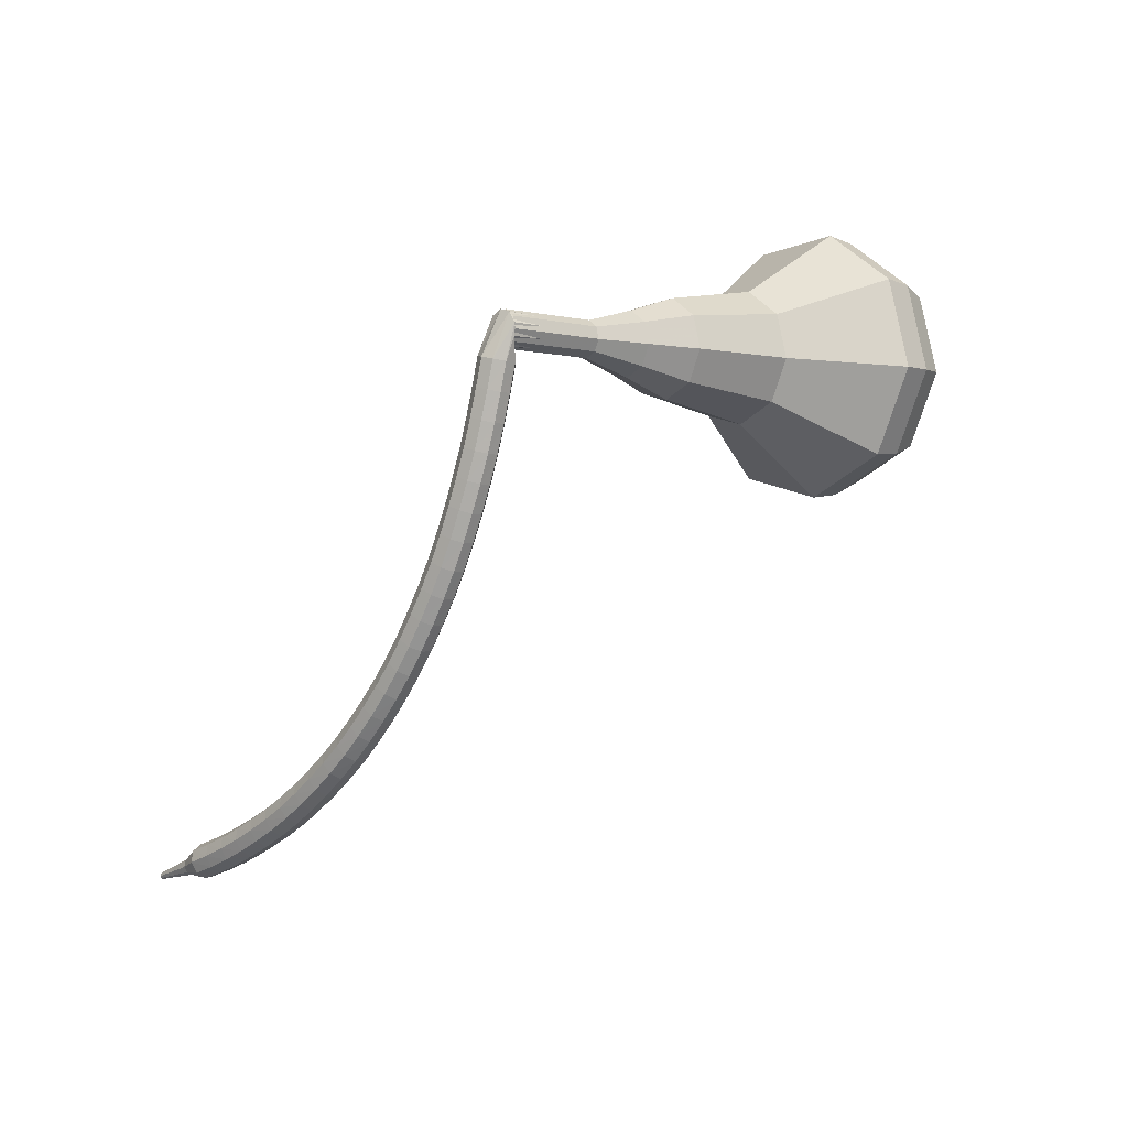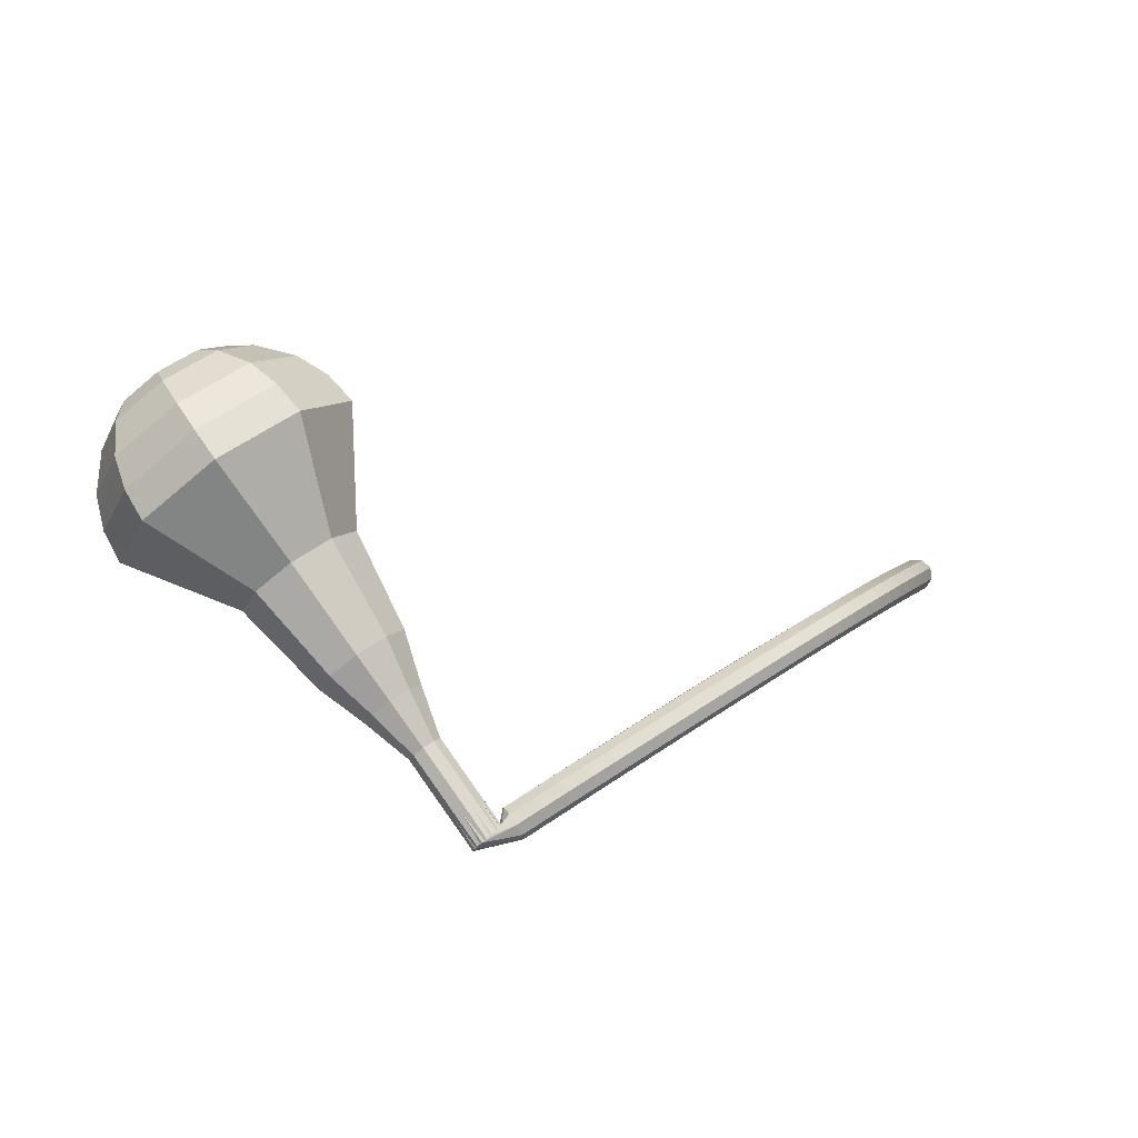
<metadata>
{"format":"obj","ext":"obj","renderer":"f3d","projection":"perspective","resolution":1024,"background":"white","views":[{"elev":73.3,"azim":-60.4,"up":"+Y"},{"elev":38.1,"azim":173.9,"up":"+Z"}]}
</metadata>
<code>
g tube1
v 168 140.3 132.1
v 170 139.6 129.5
v 172.9 140.6 128.1
v 175.3 143 128.6
v 176.1 145.4 130.7
v 175 146.9 133.5
v 172.4 146.7 135.7
v 169.5 144.9 136.2
v 167.8 142.4 134.8
v 168 140.3 132.1
v 169.5 140.5 132.6
v 171 140 130.7
v 173.1 140.8 129.7
v 174.9 142.4 130
v 175.5 144.3 131.6
v 174.6 145.3 133.7
v 172.7 145.2 135.3
v 170.6 143.9 135.6
v 169.4 142 134.6
v 169.5 140.5 132.6
v 172.8 142.1 133.2
v 172.8 142.1 133.2
v 172.8 142.1 133.2
v 172.8 142.1 133.2
v 172.8 142.1 133.2
v 172.8 142.1 133.2
v 172.8 142.1 133.2
v 172.8 142.1 133.2
v 172.8 142.1 133.2
v 172.8 142.1 133.2
v 158.1 162.6 116.3
v 158.1 162.2 115.8
v 157.8 161.6 115.5
v 157.3 161.2 115.6
v 156.7 161.2 116
v 156.5 161.4 116.6
v 156.6 161.9 117.1
v 157.1 162.4 117.2
v 157.7 162.7 116.9
v 158.1 162.6 116.3
v 155.6 162.3 116.8
v 155.5 162 116.2
v 155.6 161.4 115.9
v 155.9 160.8 116
v 156.2 160.5 116.5
v 156.4 160.5 117.1
v 156.4 161 117.6
v 156.2 161.6 117.8
v 155.8 162.2 117.4
v 155.6 162.3 116.8
v 154.2 161.7 117.3
v 154.1 161.4 116.7
v 154.3 160.8 116.3
v 154.6 160.2 116.4
v 154.9 159.9 116.9
v 155.1 160 117.6
v 155 160.4 118.1
v 154.8 161.1 118.2
v 154.5 161.6 117.9
v 154.2 161.7 117.3
v 152.8 161.1 117.7
v 152.8 160.8 117.1
v 152.9 160.2 116.7
v 153.3 159.6 116.9
v 153.6 159.3 117.4
v 153.7 159.4 118
v 153.7 159.8 118.5
v 153.4 160.5 118.6
v 153.1 161 118.3
v 152.8 161.1 117.7
v 151.5 160.5 118.1
v 151.4 160.2 117.5
v 151.6 159.6 117.1
v 151.9 159 117.2
v 152.2 158.7 117.8
v 152.4 158.8 118.4
v 152.3 159.2 118.9
v 152 159.8 119
v 151.7 160.3 118.7
v 151.5 160.5 118.1
v 150.1 159.8 118.4
v 150.1 159.5 117.8
v 150.3 159 117.5
v 150.6 158.4 117.6
v 150.9 158 118.1
v 151.1 158.1 118.8
v 151 158.5 119.3
v 150.7 159.1 119.4
v 150.3 159.6 119.1
v 150.1 159.8 118.4
v 148.8 159.1 118.7
v 148.8 158.8 118.1
v 149 158.3 117.7
v 149.3 157.7 117.9
v 149.6 157.3 118.4
v 149.7 157.4 119
v 149.6 157.8 119.6
v 149.3 158.4 119.7
v 149 158.9 119.3
v 148.8 159.1 118.7
v 147.4 158.3 119
v 147.5 158.1 118.3
v 147.7 157.5 118
v 148.1 156.9 118.1
v 148.3 156.6 118.6
v 148.4 156.7 119.3
v 148.3 157.1 119.8
v 147.9 157.7 119.9
v 147.6 158.2 119.6
v 147.4 158.3 119
v 146.1 157.5 119.1
v 146.2 157.3 118.5
v 146.4 156.8 118.2
v 146.8 156.2 118.3
v 147.1 155.8 118.8
v 147.1 155.9 119.5
v 146.9 156.3 120
v 146.6 156.9 120.1
v 146.3 157.4 119.8
v 146.1 157.5 119.1
v 144.8 156.7 119.3
v 144.9 156.5 118.6
v 145.2 156 118.3
v 145.6 155.4 118.4
v 145.8 155.1 118.9
v 145.9 155.1 119.6
v 145.6 155.5 120.1
v 145.3 156 120.2
v 144.9 156.5 119.9
v 144.8 156.7 119.3
v 143.5 155.8 119.3
v 143.6 155.6 118.7
v 143.9 155.1 118.3
v 144.3 154.6 118.5
v 144.6 154.2 119
v 144.6 154.2 119.7
v 144.4 154.6 120.2
v 144 155.2 120.3
v 143.6 155.6 120
v 143.5 155.8 119.3
v 142.2 154.9 119.3
v 142.4 154.7 118.7
v 142.7 154.3 118.4
v 143.1 153.7 118.5
v 143.4 153.4 119
v 143.4 153.3 119.7
v 143.1 153.7 120.2
v 142.7 154.2 120.3
v 142.4 154.7 120
v 142.2 154.9 119.3
v 141 154 119.3
v 141.2 153.8 118.7
v 141.5 153.4 118.3
v 142 152.8 118.4
v 142.2 152.5 119
v 142.2 152.4 119.6
v 141.9 152.8 120.2
v 141.5 153.3 120.3
v 141.1 153.8 119.9
v 141 154 119.3
v 139.8 153 119.2
v 140 152.9 118.5
v 140.4 152.4 118.2
v 140.8 151.9 118.3
v 141.1 151.5 118.8
v 141 151.5 119.5
v 140.7 151.8 120
v 140.2 152.3 120.2
v 139.9 152.8 119.8
v 139.8 153 119.2
v 138.6 152 119
v 138.9 151.9 118.4
v 139.3 151.5 118
v 139.7 151 118.1
v 140 150.6 118.7
v 139.9 150.5 119.3
v 139.5 150.8 119.8
v 139.1 151.3 120
v 138.7 151.8 119.6
v 138.6 152 119
v 137.5 151 118.8
v 137.7 150.9 118.1
v 138.2 150.5 117.8
v 138.6 150 117.9
v 138.9 149.6 118.4
v 138.8 149.5 119.1
v 138.4 149.8 119.6
v 137.9 150.2 119.7
v 137.6 150.7 119.4
v 137.5 151 118.8
v 136.4 149.9 118.5
v 136.7 149.8 117.8
v 137.1 149.5 117.5
v 137.6 149 117.6
v 137.8 148.6 118.1
v 137.7 148.5 118.8
v 137.3 148.7 119.3
v 136.8 149.2 119.4
v 136.5 149.6 119.1
v 136.4 149.9 118.5
v 135.4 148.8 118.1
v 135.7 148.8 117.5
v 136.1 148.4 117.1
v 136.6 148 117.3
v 136.8 147.6 117.8
v 136.7 147.4 118.4
v 136.3 147.6 118.9
v 135.8 148.1 119
v 135.4 148.5 118.7
v 135.4 148.8 118.1
v 134.4 147.7 117.7
v 134.7 147.7 117
v 135.2 147.4 116.7
v 135.7 146.9 116.8
v 135.9 146.5 117.3
v 135.8 146.3 118
v 135.3 146.5 118.5
v 134.8 146.9 118.6
v 134.4 147.4 118.3
v 134.4 147.7 117.7
v 133.4 146.6 117.2
v 133.7 146.6 116.6
v 134.3 146.3 116.2
v 134.7 145.8 116.4
v 135 145.4 116.9
v 134.8 145.2 117.5
v 134.4 145.4 118
v 133.8 145.8 118.1
v 133.5 146.3 117.8
v 133.4 146.6 117.2
v 132.5 145.4 116.7
v 132.8 145.5 116.1
v 133.4 145.2 115.7
v 133.9 144.8 115.8
v 134.1 144.3 116.3
v 133.9 144.1 117
v 133.5 144.3 117.5
v 132.9 144.6 117.6
v 132.5 145.1 117.2
v 132.5 145.4 116.7
v 131.6 144.3 116.1
v 132 144.3 115.5
v 132.5 144.1 115.2
v 133 143.7 115.3
v 133.3 143.2 115.7
v 133.1 143 116.4
v 132.6 143.1 116.9
v 132.1 143.5 117
v 131.7 143.9 116.7
v 131.6 144.3 116.1
v 130.8 143.1 115.4
v 131.2 143.2 114.8
v 131.7 143 114.5
v 132.3 142.6 114.6
v 132.5 142.1 115.1
v 132.3 141.9 115.7
v 131.8 141.9 116.2
v 131.2 142.3 116.3
v 130.8 142.7 116
v 130.8 143.1 115.4
v 130 141.9 114.7
v 130.4 142 114.2
v 131 141.8 113.9
v 131.5 141.4 114
v 131.7 141 114.4
v 131.6 140.7 115
v 131.1 140.8 115.5
v 130.5 141.1 115.6
v 130.1 141.5 115.3
v 130 141.9 114.7
v 129.3 140.7 114
v 129.6 140.9 113.5
v 130.2 140.7 113.2
v 130.8 140.3 113.3
v 131 139.9 113.7
v 130.9 139.6 114.3
v 130.4 139.6 114.8
v 129.7 139.9 114.9
v 129.3 140.3 114.6
v 129.3 140.7 114
v 128.6 139.5 113.3
v 129 139.7 112.7
v 129.6 139.6 112.4
v 130.1 139.2 112.5
v 130.4 138.7 113
v 130.2 138.4 113.6
v 129.7 138.4 114
v 129.1 138.7 114.1
v 128.6 139.1 113.8
v 128.6 139.5 113.3
v 127.9 138.3 112.5
v 128.3 138.5 111.9
v 128.9 138.4 111.6
v 129.5 138 111.7
v 129.7 137.6 112.2
v 129.6 137.3 112.8
v 129.1 137.2 113.2
v 128.4 137.5 113.3
v 128 137.9 113
v 127.9 138.3 112.5
v 127.8 136.9 111.6
v 128 137 111.4
v 128.3 137 111.2
v 128.6 136.8 111.3
v 128.7 136.6 111.5
v 128.6 136.4 111.8
v 128.3 136.4 112
v 128 136.5 112.1
v 127.8 136.7 111.9
v 127.8 136.9 111.6
v 127.3 135.7 110.8
v 127.5 135.8 110.6
v 127.7 135.7 110.5
v 127.9 135.6 110.6
v 127.9 135.4 110.7
v 127.9 135.3 110.9
v 127.7 135.3 111
v 127.5 135.4 111.1
v 127.4 135.5 111
v 127.3 135.7 110.8
v 126.9 134.4 110
v 126.9 134.5 109.8
v 127.1 134.5 109.8
v 127.2 134.4 109.8
v 127.2 134.3 109.9
v 127.2 134.2 110
v 127.1 134.2 110.1
v 127 134.3 110.1
v 126.9 134.4 110.1
v 126.9 134.4 110
f 1 2 12
f 12 11 1
f 2 3 13
f 13 12 2
f 3 4 14
f 14 13 3
f 4 5 15
f 15 14 4
f 5 6 16
f 16 15 5
f 6 7 17
f 17 16 6
f 7 8 18
f 18 17 7
f 8 9 19
f 19 18 8
f 9 10 20
f 20 19 9
f 11 12 22
f 22 21 11
f 12 13 23
f 23 22 12
f 13 14 24
f 24 23 13
f 14 15 25
f 25 24 14
f 15 16 26
f 26 25 15
f 16 17 27
f 27 26 16
f 17 18 28
f 28 27 17
f 18 19 29
f 29 28 18
f 19 20 30
f 30 29 19
f 21 22 32
f 32 31 21
f 22 23 33
f 33 32 22
f 23 24 34
f 34 33 23
f 24 25 35
f 35 34 24
f 25 26 36
f 36 35 25
f 26 27 37
f 37 36 26
f 27 28 38
f 38 37 27
f 28 29 39
f 39 38 28
f 29 30 40
f 40 39 29
f 31 32 42
f 42 41 31
f 32 33 43
f 43 42 32
f 33 34 44
f 44 43 33
f 34 35 45
f 45 44 34
f 35 36 46
f 46 45 35
f 36 37 47
f 47 46 36
f 37 38 48
f 48 47 37
f 38 39 49
f 49 48 38
f 39 40 50
f 50 49 39
f 41 42 52
f 52 51 41
f 42 43 53
f 53 52 42
f 43 44 54
f 54 53 43
f 44 45 55
f 55 54 44
f 45 46 56
f 56 55 45
f 46 47 57
f 57 56 46
f 47 48 58
f 58 57 47
f 48 49 59
f 59 58 48
f 49 50 60
f 60 59 49
f 51 52 62
f 62 61 51
f 52 53 63
f 63 62 52
f 53 54 64
f 64 63 53
f 54 55 65
f 65 64 54
f 55 56 66
f 66 65 55
f 56 57 67
f 67 66 56
f 57 58 68
f 68 67 57
f 58 59 69
f 69 68 58
f 59 60 70
f 70 69 59
f 61 62 72
f 72 71 61
f 62 63 73
f 73 72 62
f 63 64 74
f 74 73 63
f 64 65 75
f 75 74 64
f 65 66 76
f 76 75 65
f 66 67 77
f 77 76 66
f 67 68 78
f 78 77 67
f 68 69 79
f 79 78 68
f 69 70 80
f 80 79 69
f 71 72 82
f 82 81 71
f 72 73 83
f 83 82 72
f 73 74 84
f 84 83 73
f 74 75 85
f 85 84 74
f 75 76 86
f 86 85 75
f 76 77 87
f 87 86 76
f 77 78 88
f 88 87 77
f 78 79 89
f 89 88 78
f 79 80 90
f 90 89 79
f 81 82 92
f 92 91 81
f 82 83 93
f 93 92 82
f 83 84 94
f 94 93 83
f 84 85 95
f 95 94 84
f 85 86 96
f 96 95 85
f 86 87 97
f 97 96 86
f 87 88 98
f 98 97 87
f 88 89 99
f 99 98 88
f 89 90 100
f 100 99 89
f 91 92 102
f 102 101 91
f 92 93 103
f 103 102 92
f 93 94 104
f 104 103 93
f 94 95 105
f 105 104 94
f 95 96 106
f 106 105 95
f 96 97 107
f 107 106 96
f 97 98 108
f 108 107 97
f 98 99 109
f 109 108 98
f 99 100 110
f 110 109 99
f 101 102 112
f 112 111 101
f 102 103 113
f 113 112 102
f 103 104 114
f 114 113 103
f 104 105 115
f 115 114 104
f 105 106 116
f 116 115 105
f 106 107 117
f 117 116 106
f 107 108 118
f 118 117 107
f 108 109 119
f 119 118 108
f 109 110 120
f 120 119 109
f 111 112 122
f 122 121 111
f 112 113 123
f 123 122 112
f 113 114 124
f 124 123 113
f 114 115 125
f 125 124 114
f 115 116 126
f 126 125 115
f 116 117 127
f 127 126 116
f 117 118 128
f 128 127 117
f 118 119 129
f 129 128 118
f 119 120 130
f 130 129 119
f 121 122 132
f 132 131 121
f 122 123 133
f 133 132 122
f 123 124 134
f 134 133 123
f 124 125 135
f 135 134 124
f 125 126 136
f 136 135 125
f 126 127 137
f 137 136 126
f 127 128 138
f 138 137 127
f 128 129 139
f 139 138 128
f 129 130 140
f 140 139 129
f 131 132 142
f 142 141 131
f 132 133 143
f 143 142 132
f 133 134 144
f 144 143 133
f 134 135 145
f 145 144 134
f 135 136 146
f 146 145 135
f 136 137 147
f 147 146 136
f 137 138 148
f 148 147 137
f 138 139 149
f 149 148 138
f 139 140 150
f 150 149 139
f 141 142 152
f 152 151 141
f 142 143 153
f 153 152 142
f 143 144 154
f 154 153 143
f 144 145 155
f 155 154 144
f 145 146 156
f 156 155 145
f 146 147 157
f 157 156 146
f 147 148 158
f 158 157 147
f 148 149 159
f 159 158 148
f 149 150 160
f 160 159 149
f 151 152 162
f 162 161 151
f 152 153 163
f 163 162 152
f 153 154 164
f 164 163 153
f 154 155 165
f 165 164 154
f 155 156 166
f 166 165 155
f 156 157 167
f 167 166 156
f 157 158 168
f 168 167 157
f 158 159 169
f 169 168 158
f 159 160 170
f 170 169 159
f 161 162 172
f 172 171 161
f 162 163 173
f 173 172 162
f 163 164 174
f 174 173 163
f 164 165 175
f 175 174 164
f 165 166 176
f 176 175 165
f 166 167 177
f 177 176 166
f 167 168 178
f 178 177 167
f 168 169 179
f 179 178 168
f 169 170 180
f 180 179 169
f 171 172 182
f 182 181 171
f 172 173 183
f 183 182 172
f 173 174 184
f 184 183 173
f 174 175 185
f 185 184 174
f 175 176 186
f 186 185 175
f 176 177 187
f 187 186 176
f 177 178 188
f 188 187 177
f 178 179 189
f 189 188 178
f 179 180 190
f 190 189 179
f 181 182 192
f 192 191 181
f 182 183 193
f 193 192 182
f 183 184 194
f 194 193 183
f 184 185 195
f 195 194 184
f 185 186 196
f 196 195 185
f 186 187 197
f 197 196 186
f 187 188 198
f 198 197 187
f 188 189 199
f 199 198 188
f 189 190 200
f 200 199 189
f 191 192 202
f 202 201 191
f 192 193 203
f 203 202 192
f 193 194 204
f 204 203 193
f 194 195 205
f 205 204 194
f 195 196 206
f 206 205 195
f 196 197 207
f 207 206 196
f 197 198 208
f 208 207 197
f 198 199 209
f 209 208 198
f 199 200 210
f 210 209 199
f 201 202 212
f 212 211 201
f 202 203 213
f 213 212 202
f 203 204 214
f 214 213 203
f 204 205 215
f 215 214 204
f 205 206 216
f 216 215 205
f 206 207 217
f 217 216 206
f 207 208 218
f 218 217 207
f 208 209 219
f 219 218 208
f 209 210 220
f 220 219 209
f 211 212 222
f 222 221 211
f 212 213 223
f 223 222 212
f 213 214 224
f 224 223 213
f 214 215 225
f 225 224 214
f 215 216 226
f 226 225 215
f 216 217 227
f 227 226 216
f 217 218 228
f 228 227 217
f 218 219 229
f 229 228 218
f 219 220 230
f 230 229 219
f 221 222 232
f 232 231 221
f 222 223 233
f 233 232 222
f 223 224 234
f 234 233 223
f 224 225 235
f 235 234 224
f 225 226 236
f 236 235 225
f 226 227 237
f 237 236 226
f 227 228 238
f 238 237 227
f 228 229 239
f 239 238 228
f 229 230 240
f 240 239 229
f 231 232 242
f 242 241 231
f 232 233 243
f 243 242 232
f 233 234 244
f 244 243 233
f 234 235 245
f 245 244 234
f 235 236 246
f 246 245 235
f 236 237 247
f 247 246 236
f 237 238 248
f 248 247 237
f 238 239 249
f 249 248 238
f 239 240 250
f 250 249 239
f 241 242 252
f 252 251 241
f 242 243 253
f 253 252 242
f 243 244 254
f 254 253 243
f 244 245 255
f 255 254 244
f 245 246 256
f 256 255 245
f 246 247 257
f 257 256 246
f 247 248 258
f 258 257 247
f 248 249 259
f 259 258 248
f 249 250 260
f 260 259 249
f 251 252 262
f 262 261 251
f 252 253 263
f 263 262 252
f 253 254 264
f 264 263 253
f 254 255 265
f 265 264 254
f 255 256 266
f 266 265 255
f 256 257 267
f 267 266 256
f 257 258 268
f 268 267 257
f 258 259 269
f 269 268 258
f 259 260 270
f 270 269 259
f 261 262 272
f 272 271 261
f 262 263 273
f 273 272 262
f 263 264 274
f 274 273 263
f 264 265 275
f 275 274 264
f 265 266 276
f 276 275 265
f 266 267 277
f 277 276 266
f 267 268 278
f 278 277 267
f 268 269 279
f 279 278 268
f 269 270 280
f 280 279 269
f 271 272 282
f 282 281 271
f 272 273 283
f 283 282 272
f 273 274 284
f 284 283 273
f 274 275 285
f 285 284 274
f 275 276 286
f 286 285 275
f 276 277 287
f 287 286 276
f 277 278 288
f 288 287 277
f 278 279 289
f 289 288 278
f 279 280 290
f 290 289 279
f 281 282 292
f 292 291 281
f 282 283 293
f 293 292 282
f 283 284 294
f 294 293 283
f 284 285 295
f 295 294 284
f 285 286 296
f 296 295 285
f 286 287 297
f 297 296 286
f 287 288 298
f 298 297 287
f 288 289 299
f 299 298 288
f 289 290 300
f 300 299 289
f 291 292 302
f 302 301 291
f 292 293 303
f 303 302 292
f 293 294 304
f 304 303 293
f 294 295 305
f 305 304 294
f 295 296 306
f 306 305 295
f 296 297 307
f 307 306 296
f 297 298 308
f 308 307 297
f 298 299 309
f 309 308 298
f 299 300 310
f 310 309 299
f 301 302 312
f 312 311 301
f 302 303 313
f 313 312 302
f 303 304 314
f 314 313 303
f 304 305 315
f 315 314 304
f 305 306 316
f 316 315 305
f 306 307 317
f 317 316 306
f 307 308 318
f 318 317 307
f 308 309 319
f 319 318 308
f 309 310 320
f 320 319 309
f 311 312 322
f 322 321 311
f 312 313 323
f 323 322 312
f 313 314 324
f 324 323 313
f 314 315 325
f 325 324 314
f 315 316 326
f 326 325 315
f 316 317 327
f 327 326 316
f 317 318 328
f 328 327 317
f 318 319 329
f 329 328 318
f 319 320 330
f 330 329 319
v 156.5 161.3 116.3
v 156.9 161.2 115.8
v 157.5 161.4 115.5
v 158 161.9 115.6
v 158.2 162.4 116.1
v 157.9 162.7 116.6
v 157.4 162.6 117.1
v 156.8 162.2 117.2
v 156.5 161.7 116.9
v 156.5 161.3 116.3
v 158 159.4 117.9
v 158.4 159.3 117.4
v 159 159.5 117.1
v 159.5 160 117.2
v 159.6 160.5 117.6
v 159.4 160.8 118.2
v 158.9 160.7 118.6
v 158.3 160.4 118.7
v 158 159.9 118.5
v 158 159.4 117.9
v 159.5 157.6 119.5
v 159.9 157.4 119
v 160.4 157.7 118.7
v 160.9 158.1 118.8
v 161.1 158.6 119.2
v 160.9 158.9 119.8
v 160.3 158.9 120.2
v 159.8 158.5 120.3
v 159.4 158 120
v 159.5 157.6 119.5
v 160.3 155.2 121.1
v 161 155 120.1
v 162.1 155.4 119.6
v 162.9 156.2 119.8
v 163.2 157.1 120.6
v 162.8 157.6 121.6
v 161.9 157.6 122.4
v 160.8 156.9 122.6
v 160.2 156 122
v 160.3 155.2 121.1
v 161 152.8 122.7
v 162.1 152.4 121.2
v 163.7 153 120.4
v 165.1 154.3 120.7
v 165.5 155.6 121.9
v 164.9 156.5 123.5
v 163.4 156.4 124.6
v 161.9 155.4 124.9
v 160.9 153.9 124.1
v 161 152.8 122.7
v 163.2 148.4 125.8
v 164.7 147.9 123.9
v 166.8 148.7 122.8
v 168.6 150.5 123.2
v 169.3 152.3 124.8
v 168.4 153.4 126.9
v 166.4 153.3 128.5
v 164.3 151.9 128.9
v 163 150 127.8
v 163.2 148.4 125.8
v 163.1 142.4 129
v 166.1 141.3 125
v 170.5 143 122.9
v 174.2 146.5 123.6
v 175.4 150.2 126.9
v 173.7 152.5 131.1
v 169.7 152.2 134.4
v 165.4 149.4 135.1
v 162.8 145.6 133
v 163.1 142.4 129
v 164.2 141.3 130
v 167.2 140.3 126.2
v 171.4 141.9 124.1
v 175 145.3 124.8
v 176.2 148.9 128
v 174.5 151.1 132.1
v 170.7 150.8 135.3
v 166.5 148.1 136
v 164 144.4 133.9
v 164.2 141.3 130
v 165.8 140.5 131.1
v 168.4 139.7 127.6
v 172.2 141.1 125.8
v 175.4 144.1 126.4
v 176.5 147.3 129.2
v 175 149.3 132.9
v 171.6 149 135.8
v 167.8 146.6 136.4
v 165.6 143.3 134.6
v 165.8 140.5 131.1
v 168 140.3 132.1
v 170 139.6 129.5
v 172.9 140.6 128.1
v 175.3 143 128.6
v 176.1 145.4 130.7
v 175 146.9 133.5
v 172.4 146.7 135.7
v 169.5 144.9 136.2
v 167.8 142.4 134.8
v 168 140.3 132.1
v 169.5 140.5 132.6
v 171 140 130.7
v 173.1 140.8 129.7
v 174.9 142.4 130
v 175.5 144.3 131.6
v 174.6 145.3 133.7
v 172.7 145.2 135.3
v 170.6 143.9 135.6
v 169.4 142 134.6
v 169.5 140.5 132.6
v 172.8 142.1 133.2
v 172.8 142.1 133.2
v 172.8 142.1 133.2
v 172.8 142.1 133.2
v 172.8 142.1 133.2
v 172.8 142.1 133.2
v 172.8 142.1 133.2
v 172.8 142.1 133.2
v 172.8 142.1 133.2
v 172.8 142.1 133.2
f 331 332 342
f 342 341 331
f 332 333 343
f 343 342 332
f 333 334 344
f 344 343 333
f 334 335 345
f 345 344 334
f 335 336 346
f 346 345 335
f 336 337 347
f 347 346 336
f 337 338 348
f 348 347 337
f 338 339 349
f 349 348 338
f 339 340 350
f 350 349 339
f 341 342 352
f 352 351 341
f 342 343 353
f 353 352 342
f 343 344 354
f 354 353 343
f 344 345 355
f 355 354 344
f 345 346 356
f 356 355 345
f 346 347 357
f 357 356 346
f 347 348 358
f 358 357 347
f 348 349 359
f 359 358 348
f 349 350 360
f 360 359 349
f 351 352 362
f 362 361 351
f 352 353 363
f 363 362 352
f 353 354 364
f 364 363 353
f 354 355 365
f 365 364 354
f 355 356 366
f 366 365 355
f 356 357 367
f 367 366 356
f 357 358 368
f 368 367 357
f 358 359 369
f 369 368 358
f 359 360 370
f 370 369 359
f 361 362 372
f 372 371 361
f 362 363 373
f 373 372 362
f 363 364 374
f 374 373 363
f 364 365 375
f 375 374 364
f 365 366 376
f 376 375 365
f 366 367 377
f 377 376 366
f 367 368 378
f 378 377 367
f 368 369 379
f 379 378 368
f 369 370 380
f 380 379 369
f 371 372 382
f 382 381 371
f 372 373 383
f 383 382 372
f 373 374 384
f 384 383 373
f 374 375 385
f 385 384 374
f 375 376 386
f 386 385 375
f 376 377 387
f 387 386 376
f 377 378 388
f 388 387 377
f 378 379 389
f 389 388 378
f 379 380 390
f 390 389 379
f 381 382 392
f 392 391 381
f 382 383 393
f 393 392 382
f 383 384 394
f 394 393 383
f 384 385 395
f 395 394 384
f 385 386 396
f 396 395 385
f 386 387 397
f 397 396 386
f 387 388 398
f 398 397 387
f 388 389 399
f 399 398 388
f 389 390 400
f 400 399 389
f 391 392 402
f 402 401 391
f 392 393 403
f 403 402 392
f 393 394 404
f 404 403 393
f 394 395 405
f 405 404 394
f 395 396 406
f 406 405 395
f 396 397 407
f 407 406 396
f 397 398 408
f 408 407 397
f 398 399 409
f 409 408 398
f 399 400 410
f 410 409 399
f 401 402 412
f 412 411 401
f 402 403 413
f 413 412 402
f 403 404 414
f 414 413 403
f 404 405 415
f 415 414 404
f 405 406 416
f 416 415 405
f 406 407 417
f 417 416 406
f 407 408 418
f 418 417 407
f 408 409 419
f 419 418 408
f 409 410 420
f 420 419 409
f 411 412 422
f 422 421 411
f 412 413 423
f 423 422 412
f 413 414 424
f 424 423 413
f 414 415 425
f 425 424 414
f 415 416 426
f 426 425 415
f 416 417 427
f 427 426 416
f 417 418 428
f 428 427 417
f 418 419 429
f 429 428 418
f 419 420 430
f 430 429 419
f 421 422 432
f 432 431 421
f 422 423 433
f 433 432 422
f 423 424 434
f 434 433 423
f 424 425 435
f 435 434 424
f 425 426 436
f 436 435 425
f 426 427 437
f 437 436 426
f 427 428 438
f 438 437 427
f 428 429 439
f 439 438 428
f 429 430 440
f 440 439 429
f 431 432 442
f 442 441 431
f 432 433 443
f 443 442 432
f 433 434 444
f 444 443 433
f 434 435 445
f 445 444 434
f 435 436 446
f 446 445 435
f 436 437 447
f 447 446 436
f 437 438 448
f 448 447 437
f 438 439 449
f 449 448 438
f 439 440 450
f 450 449 439
g

</code>
